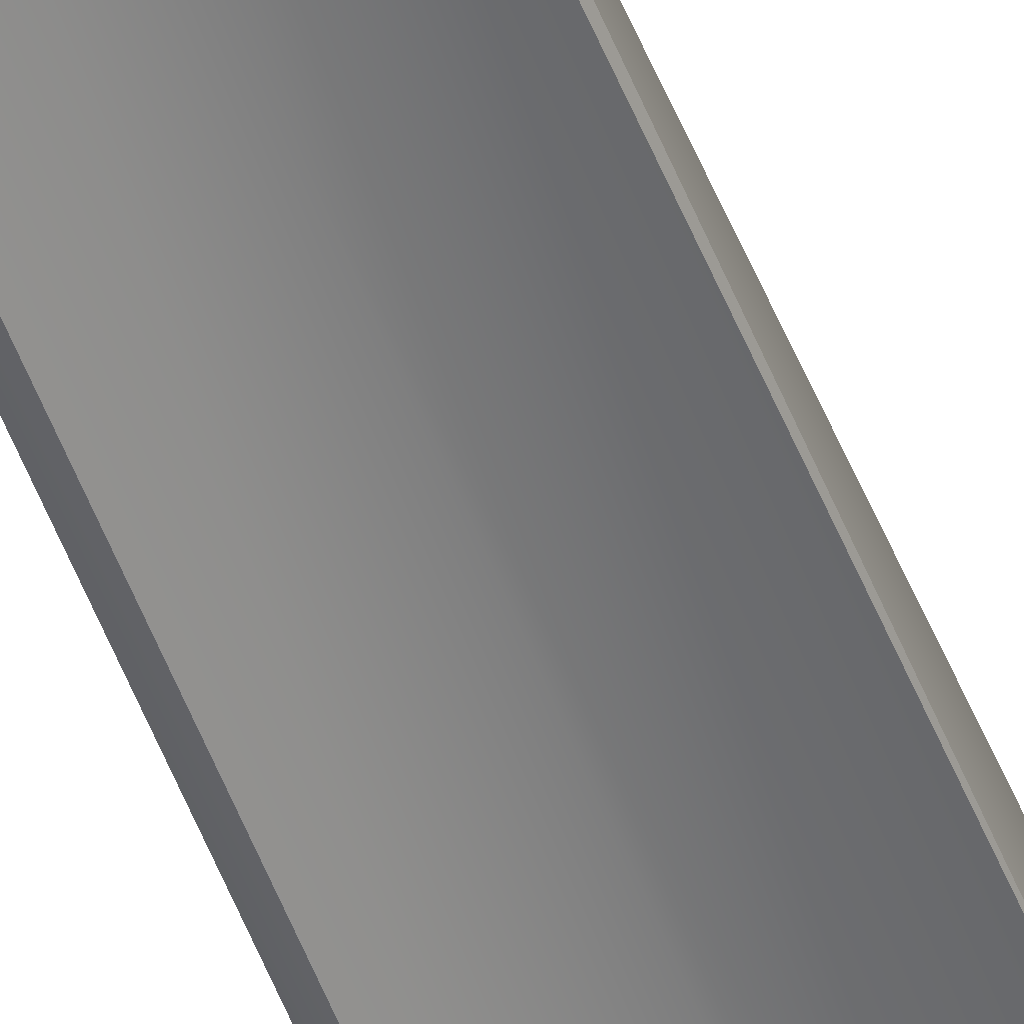
<metadata>
{"format":"obj","ext":"obj","renderer":"f3d","projection":"perspective","resolution":1024,"background":"white","views":[{"elev":-50.1,"azim":20.4,"up":"+Y"}]}
</metadata>
<code>
g rock.015_LOD1
v 0.2042 0.06448 -1.989
v 0.1991 -0.08114 -4.549
v 0.1949 -0.02802 -1.43
v 0.1778 0.00181 0.4173
v 0.1949 -0.02802 -1.43
v 0.03429 -0.03442 -1.4
v -0.1513 -0.1457 2.03
v -0.03753 -0.05022 3.016
v 0.03641 0.01761 1.548
v 0.136 -0.06176 -9.421
v 0.1916 -0.03114 -9.013
v 0.1227 -0.01768 -9.436
v 0.1611 0.09279 2.828
v 0.1804 0.03799 1.438
v 0.1311 0.06633 3.74
v 0.101 0.1597 -1.457
v 0.2042 0.06448 -1.989
v 0.1568 0.127 0.6636
v -0.0009856 -0.02524 -0.17
v 0.1778 0.00181 0.4173
v 0.03429 -0.03442 -1.4
v 0.01418 0.07064 7.449
v -0.0515 0.06587 8.445
v -0.04062 0.1001 8.159
v 0.1227 -0.01768 -9.436
v 0.07458 -0.06291 -9.439
v 0.136 -0.06176 -9.421
v 0.1685 0.04372 -8.541
v -0.004707 0.1351 -7.385
v 0.08266 0.07301 -8.695
v 0.1778 0.00181 0.4173
v 0.1804 0.03799 1.438
v 0.1949 -0.02802 -1.43
v -0.195 -0.1594 -0.8846
v -0.1513 -0.1457 2.03
v -0.1688 -0.1715 -1.212
v 0.1227 -0.01768 -9.436
v 0.0247 -0.003165 -9.291
v 0.07458 -0.06291 -9.439
v 0.101 0.1597 -1.457
v 0.1422 0.154 -2.792
v 0.2042 0.06448 -1.989
v 0.1751 0.1054 -4.184
v 0.1991 -0.08114 -4.549
v 0.2155 -0.06636 -5.951
v 0.2005 0.03581 -6.675
v 0.1283 0.1439 -5.144
v -0.03561 0.1837 -3.236
v 0.1422 0.154 -2.792
v 0.101 0.1597 -1.457
v 0.03307 0.1859 1.291
v 0.1568 0.127 0.6636
v 0.1429 0.114 1.685
v 0.1611 0.09279 2.828
v 0.03655 0.134 6.477
v 0.1497 0.1102 -6.559
v 0.1685 0.04372 -8.541
v -0.05617 0.1621 -5.637
v 0.1497 0.1102 -6.559
v -0.004707 0.1351 -7.385
v 0.1685 0.04372 -8.541
v -0.04725 0.1726 5.077
v -0.1575 0.1776 2.393
v -0.1773 0.1628 -1.077
v -0.1645 0.1313 -4.24
v -0.1317 0.1506 5.065
v -0.05633 0.1415 6.83
v -0.04062 0.1001 8.159
v -0.116 0.1167 -5.984
v -0.1075 0.07865 -7.286
v -0.004707 0.1351 -7.385
v -0.1458 0.08551 6.454
v -0.1854 0.0831 3.176
v -0.1575 0.1776 2.393
v -0.1773 0.1628 -1.077
v -0.1082 0.05855 8.218
v -0.04062 0.1001 8.159
v -0.0515 0.06587 8.445
v -0.07719 0.04314 8.431
v -0.195 -0.1594 -0.8846
v -0.1645 0.1313 -4.24
v -0.1856 -0.1109 2.376
v -0.181 -0.1471 -3.961
v -0.1667 -0.1537 -4.645
v -0.1287 -0.08371 -7.422
v -0.1075 0.07865 -7.286
v -0.0679 -0.04459 -8.643
v -0.1707 -0.1271 3.217
v -0.1593 0.0079 6.57
v -0.1082 0.05855 8.218
v -0.1359 -0.05364 6.372
v -0.09573 -0.03338 6.958
v 0.1916 -0.03114 -9.013
v 0.136 -0.06176 -9.421
v 0.1836 -0.1043 -8.619
v 0.2155 -0.06636 -5.951
v 0.1954 -0.1195 -7.133
v 0.1991 -0.08114 -4.549
v 0.1685 0.04372 -8.541
v 0.2005 0.03581 -6.675
v -0.1513 -0.1457 2.03
v 0.03641 0.01761 1.548
v -0.1688 -0.1715 -1.212
v -0.0009856 -0.02524 -0.17
v -0.1606 -0.1655 -3.487
v -0.03759 -0.09616 -4.303
v -0.1667 -0.1537 -4.645
v 0.03429 -0.03442 -1.4
v 0.04983 0.04209 6.21
v -0.07286 -0.0619 5.522
v -0.09573 -0.03338 6.958
v 0.01418 0.07064 7.449
v -0.07798 -8.246e-05 8.004
v -0.0515 0.06587 8.445
v -0.07719 0.04314 8.431
v 0.1311 0.06633 3.74
v -0.07286 -0.0619 5.522
v 0.04983 0.04209 6.21
v -0.03753 -0.05022 3.016
v 0.03641 0.01761 1.548
v -0.09573 -0.03338 6.958
v -0.07286 -0.0619 5.522
v -0.1359 -0.05364 6.372
v -0.1707 -0.1271 3.217
v -0.03753 -0.05022 3.016
v -0.1513 -0.1457 2.03
v -0.195 -0.1594 -0.8846
v -0.1856 -0.1109 2.376
v -0.1513 -0.1457 2.03
v -0.1707 -0.1271 3.217
v 0.04983 0.04209 6.21
v 0.01418 0.07064 7.449
v 0.05642 0.09508 6.538
v 0.1311 0.06633 3.74
v 0.07458 -0.06291 -9.439
v 0.1836 -0.1043 -8.619
v 0.136 -0.06176 -9.421
v -0.009182 -0.1199 -8.552
v 0.1954 -0.1195 -7.133
v -0.08151 -0.1384 -6.93
v 0.0004382 -0.1227 -5.491
v -0.1667 -0.1537 -4.645
v 0.1991 -0.08114 -4.549
v -0.03759 -0.09616 -4.303
v 0.1949 -0.02802 -1.43
v 0.03429 -0.03442 -1.4
v 0.01175 -0.05252 -9.278
v -0.009182 -0.1199 -8.552
v 0.07458 -0.06291 -9.439
v -0.0679 -0.04459 -8.643
v -0.1287 -0.08371 -7.422
v -0.1075 0.07865 -7.286
v -0.0679 -0.04459 -8.643
v -0.04087 0.05224 -8.562
v 0.0247 -0.003165 -9.291
v 0.01175 -0.05252 -9.278
v 0.07458 -0.06291 -9.439
v -0.1287 -0.08371 -7.422
v -0.08151 -0.1384 -6.93
v -0.009182 -0.1199 -8.552
v -0.1667 -0.1537 -4.645
v 0.1804 0.03799 1.438
v 0.1778 0.00181 0.4173
v -0.0009856 -0.02524 -0.17
v 0.03641 0.01761 1.548
v 0.1311 0.06633 3.74
v -0.1082 0.05855 8.218
v -0.07719 0.04314 8.431
v -0.07798 -8.246e-05 8.004
v -0.1593 0.0079 6.57
v -0.09573 -0.03338 6.958
v -0.1606 -0.1655 -3.487
v -0.1667 -0.1537 -4.645
v -0.181 -0.1471 -3.961
v -0.1688 -0.1715 -1.212
v -0.195 -0.1594 -0.8846
v 0.01418 0.07064 7.449
v -0.04062 0.1001 8.159
v 0.05642 0.09508 6.538
v 0.03655 0.134 6.477
v 0.1311 0.06633 3.74
v 0.1611 0.09279 2.828
v 0.2042 0.06448 -1.989
v 0.1949 -0.02802 -1.43
v 0.1568 0.127 0.6636
v 0.1804 0.03799 1.438
v 0.1429 0.114 1.685
v 0.1611 0.09279 2.828
v 0.1227 -0.01768 -9.436
v 0.1916 -0.03114 -9.013
v 0.1685 0.04372 -8.541
v 0.08266 0.07301 -8.695
v 0.0247 -0.003165 -9.291
v -0.04087 0.05224 -8.562
v -0.004707 0.1351 -7.385
v -0.1075 0.07865 -7.286
g rock.015_LOD1_0
f 3 2 1
f 6 5 4
f 9 8 7
f 12 11 10
f 15 14 13
f 18 17 16
f 21 20 19
f 24 23 22
f 27 26 25
f 30 29 28
f 33 32 31
f 36 35 34
f 39 38 37
f 42 41 40
f 42 43 41
f 42 44 43
f 45 43 44
f 46 43 45
f 43 46 47
f 43 47 48
f 49 43 48
f 50 49 48
f 51 50 48
f 51 52 50
f 51 53 52
f 51 54 53
f 54 51 55
f 46 56 47
f 46 57 56
f 48 47 58
f 59 58 47
f 59 60 58
f 59 61 60
f 55 51 62
f 63 51 48
f 63 62 51
f 48 64 63
f 48 58 64
f 64 58 65
f 66 62 63
f 62 67 55
f 67 62 66
f 67 68 55
f 58 69 65
f 70 65 69
f 58 71 69
f 69 71 70
f 66 72 67
f 66 73 72
f 74 73 66
f 74 75 73
f 72 76 67
f 67 76 77
f 76 78 77
f 79 78 76
f 80 73 75
f 80 75 81
f 73 80 82
f 80 81 83
f 84 83 81
f 81 85 84
f 85 81 86
f 87 85 86
f 82 88 73
f 88 89 73
f 72 73 89
f 89 90 72
f 88 91 89
f 91 92 89
f 95 94 93
f 93 96 95
f 95 96 97
f 98 97 96
f 99 96 93
f 99 100 96
f 103 102 101
f 103 104 102
f 105 104 103
f 106 104 105
f 105 107 106
f 106 108 104
f 111 110 109
f 109 112 111
f 113 111 112
f 112 114 113
f 115 113 114
f 118 117 116
f 117 119 116
f 116 119 120
f 123 122 121
f 123 124 122
f 124 125 122
f 126 125 124
f 129 128 127
f 129 130 128
f 133 132 131
f 131 134 133
f 137 136 135
f 138 135 136
f 136 139 138
f 139 140 138
f 140 139 141
f 141 142 140
f 139 143 141
f 141 144 142
f 141 143 144
f 144 143 145
f 146 144 145
f 149 148 147
f 150 147 148
f 151 150 148
f 154 153 152
f 154 155 153
f 153 155 156
f 157 156 155
f 160 159 158
f 159 161 158
f 164 163 162
f 165 164 162
f 166 165 162
f 169 168 167
f 170 169 167
f 170 171 169
f 174 173 172
f 174 172 175
f 176 174 175
f 179 178 177
f 180 178 179
f 179 181 180
f 181 182 180
f 185 184 183
f 186 184 185
f 187 186 185
f 187 188 186
f 191 190 189
f 191 189 192
f 192 189 193
f 193 194 192
f 195 192 194
f 195 194 196

</code>
